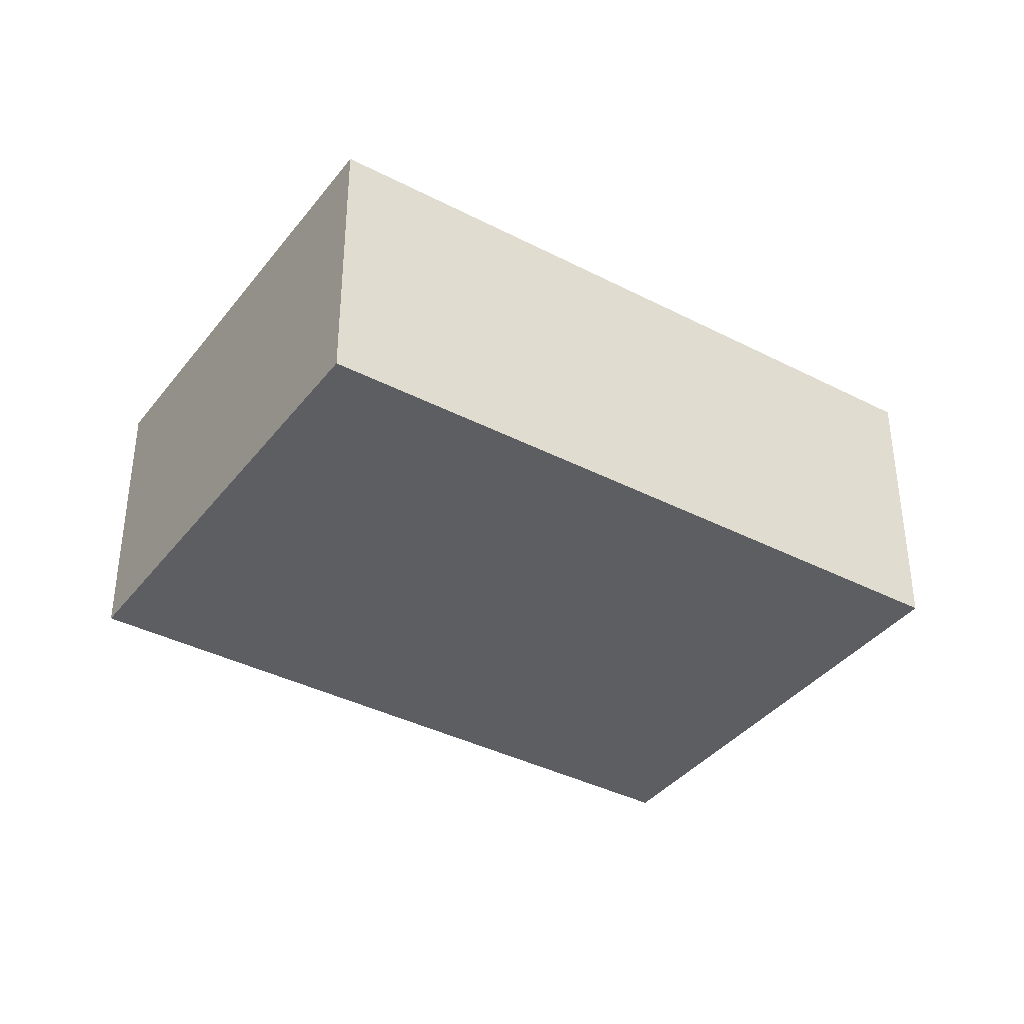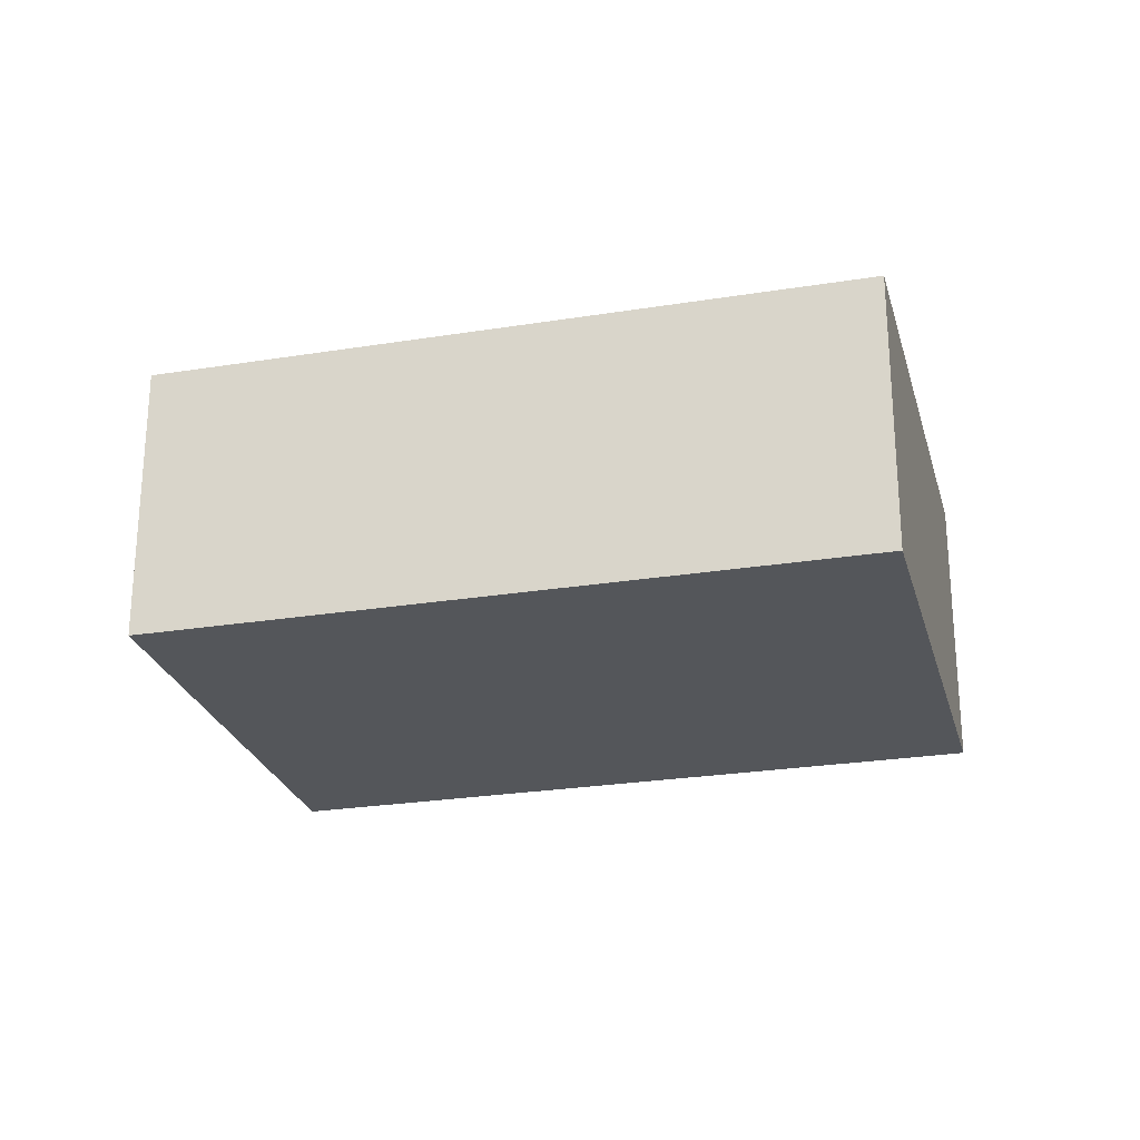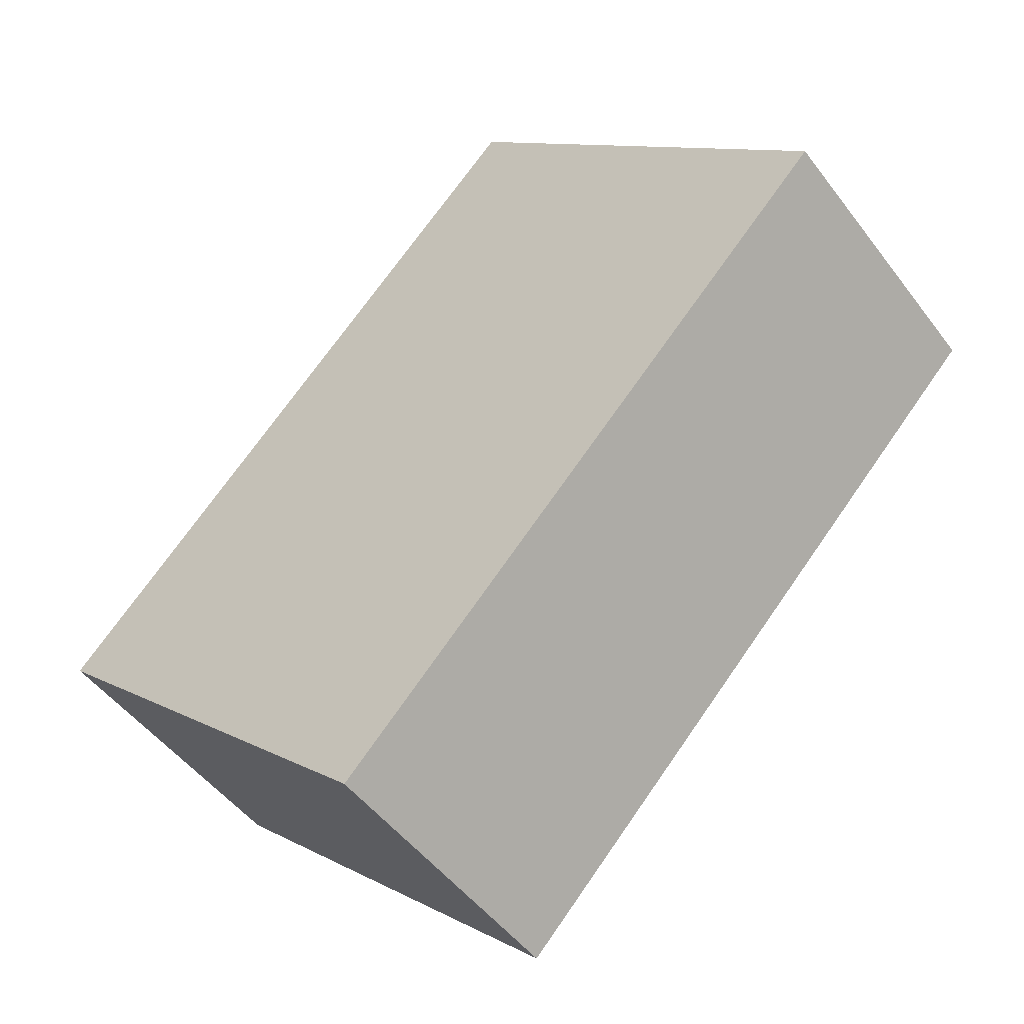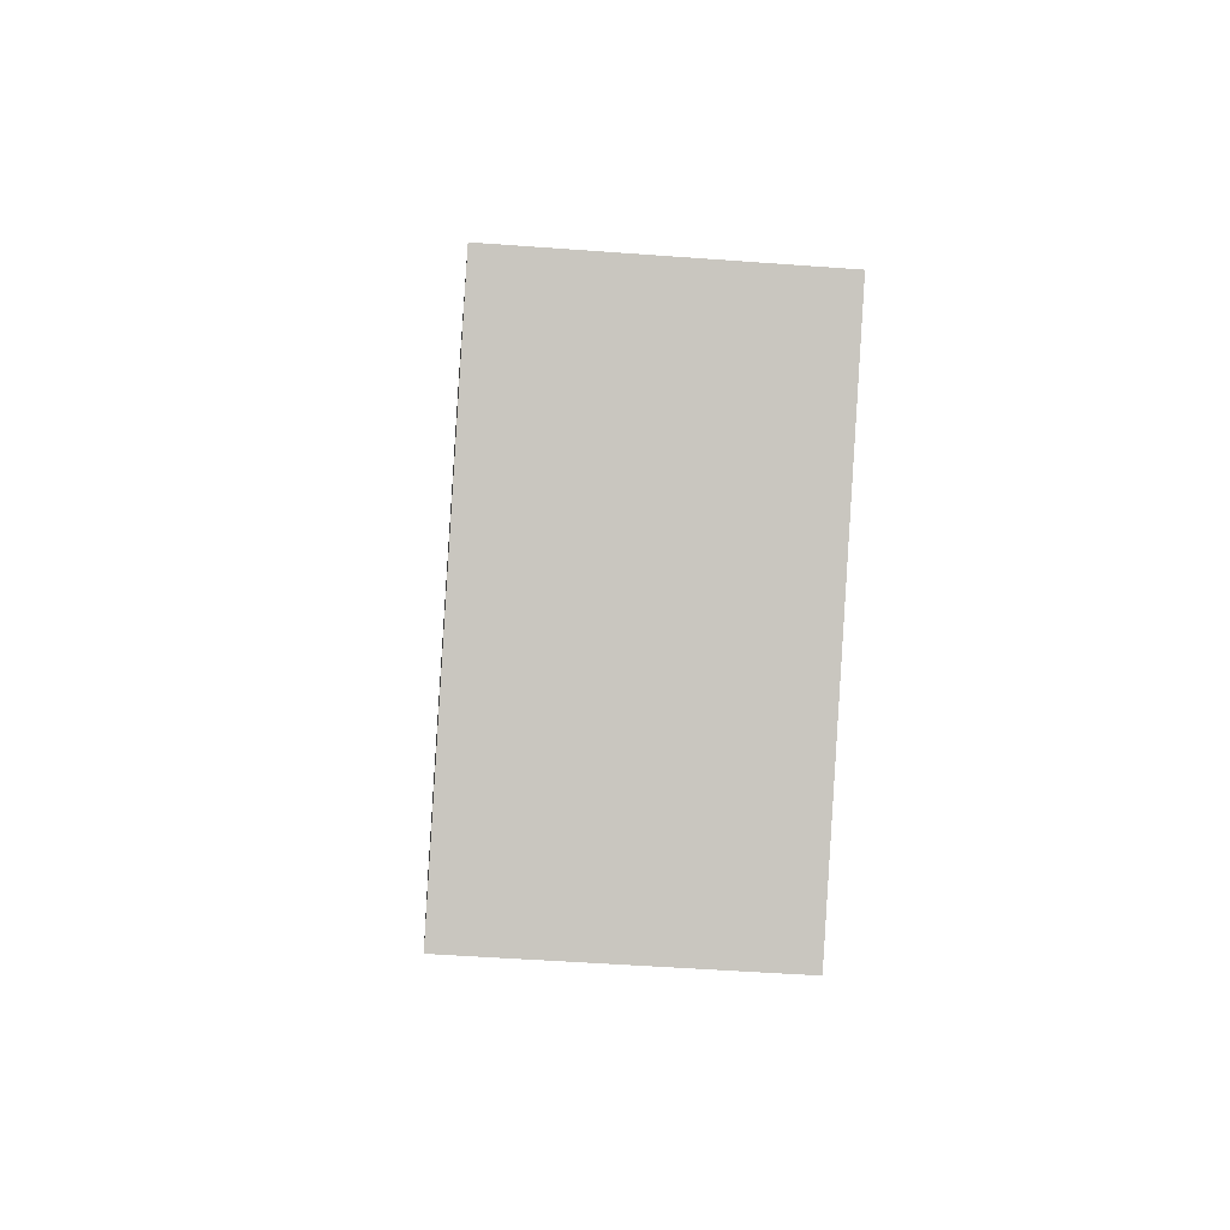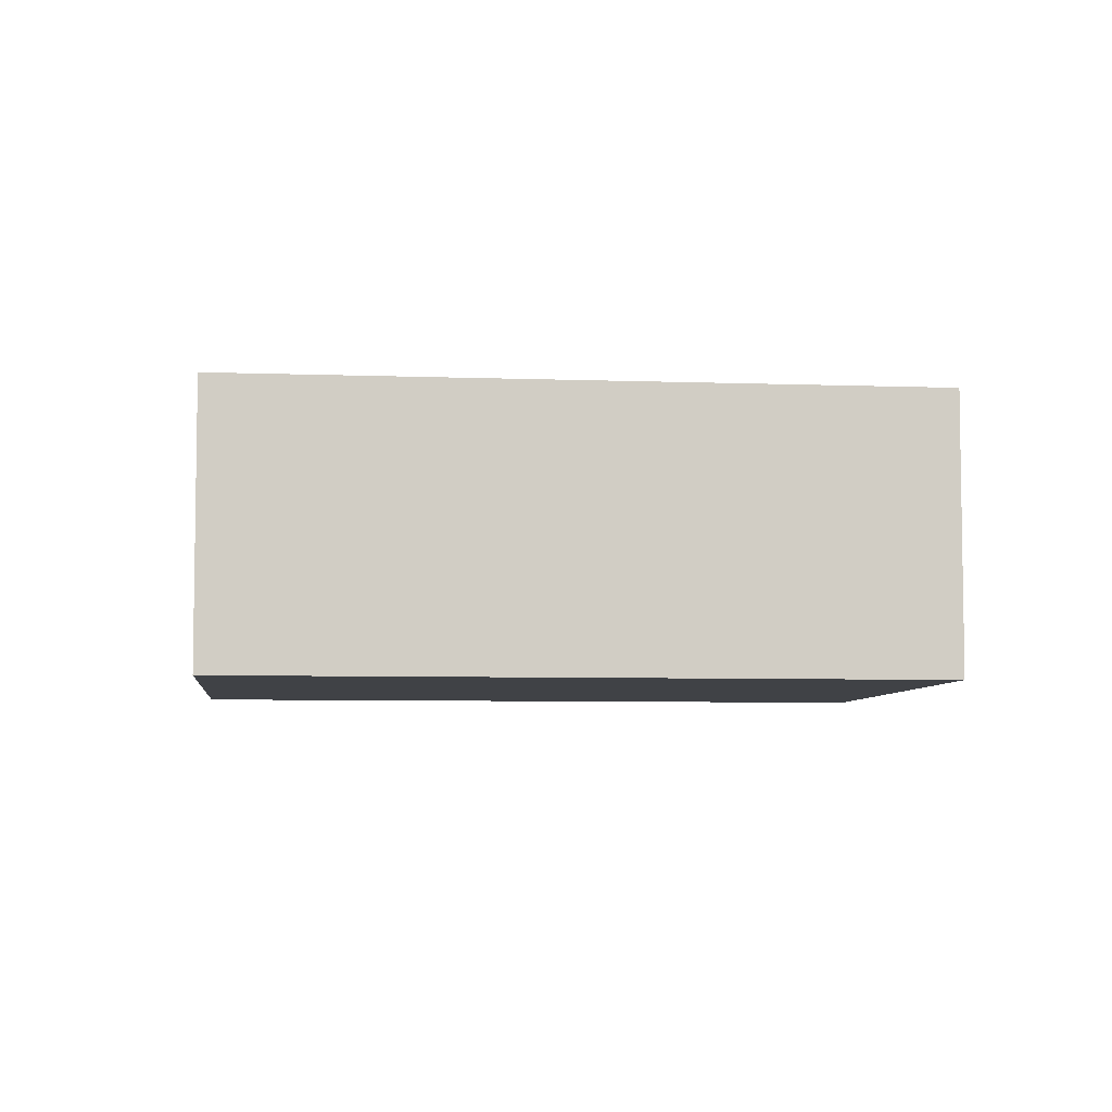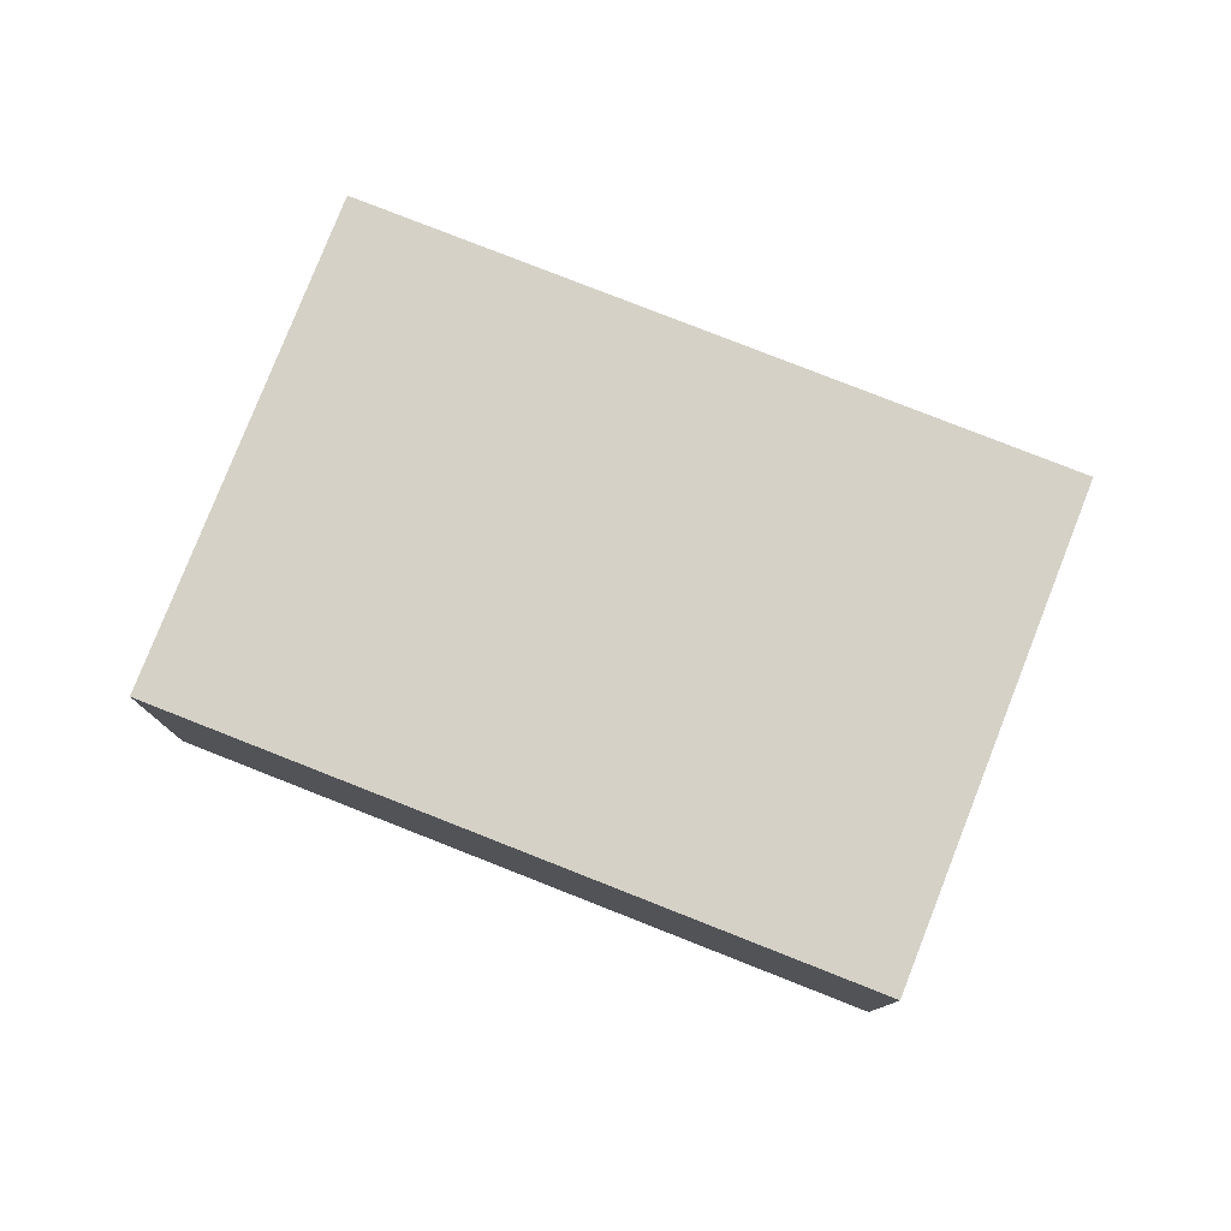
<metadata>
{"format":"obj","ext":"obj","renderer":"f3d","projection":"perspective","resolution":1024,"background":"white","views":[{"elev":-38.0,"azim":12.6,"up":"+Y"},{"elev":-25.6,"azim":60.4,"up":"+Y"},{"elev":-49.3,"azim":-144.6,"up":"+Z"},{"elev":-46.6,"azim":85.1,"up":"+Z"},{"elev":-6.1,"azim":39.5,"up":"+Y"},{"elev":79.2,"azim":67.4,"up":"+Y"}]}
</metadata>
<code>
v  4.542 2.532 -4.69
v  7.22 2.532 -0.988
v  7.774 2.532 -1.56
v  3.994 2.532 -4.124
v  0 2.532 1.55e-16
v  3.232 2.532 3.13
v  4.542 2.872e-16 -4.69
v  0 0 0
v  3.994 2.525e-16 -4.124
v  3.232 -1.917e-16 3.13
v  7.22 6.05e-17 -0.988
v  7.774 9.552e-17 -1.56
g defaultobject
f 1 2 3
f 2 1 4
f 2 4 5
f 2 5 6
f 7 4 1
f 4 7 5
f 5 7 8
f 8 7 9
f 8 6 5
f 6 8 10
f 10 2 6
f 2 10 11
f 2 11 3
f 3 11 12
f 12 1 3
f 1 12 7
f 9 10 8
f 10 9 7
f 10 7 11
f 11 7 12

</code>
